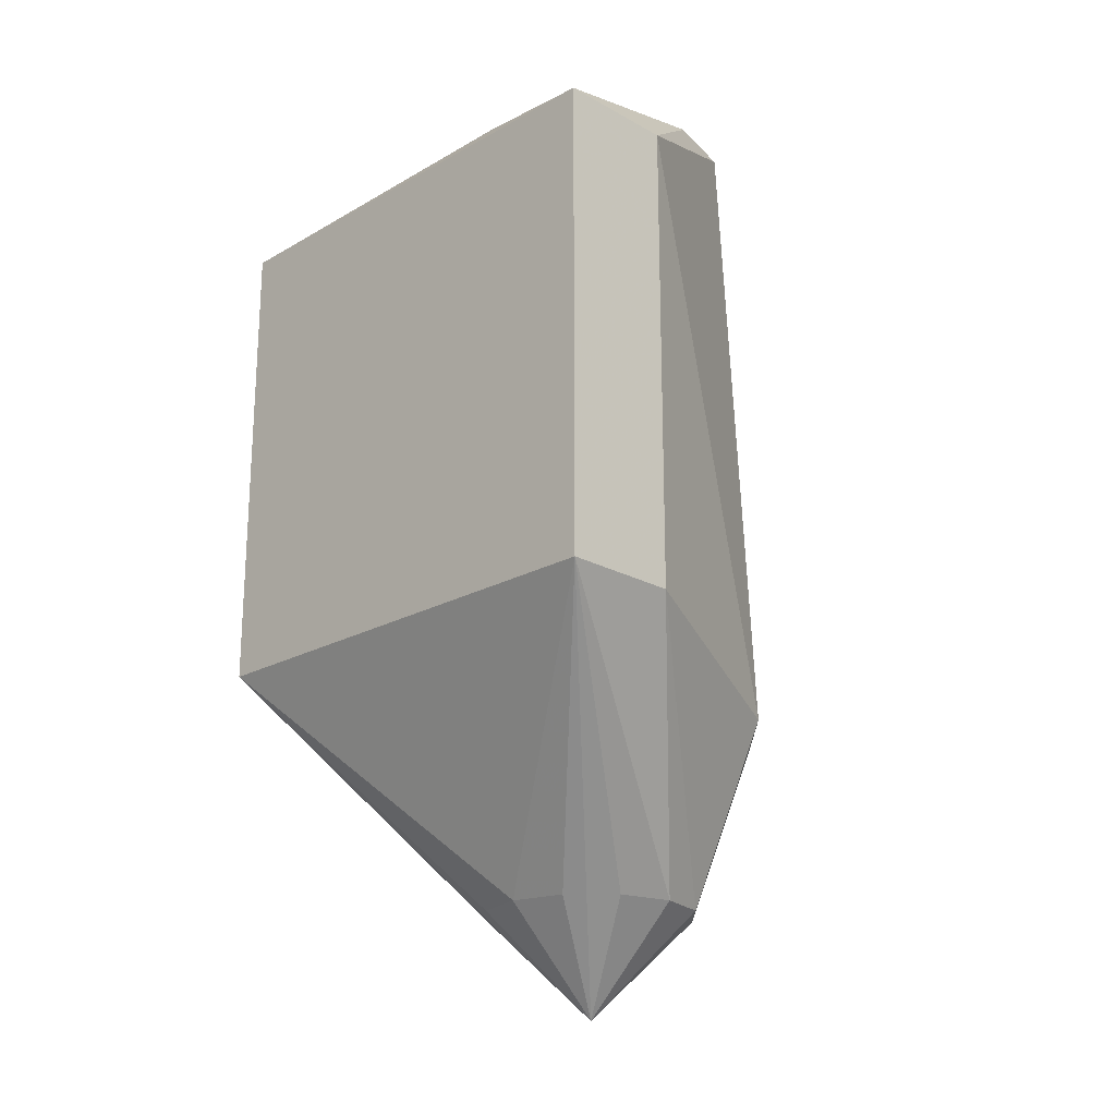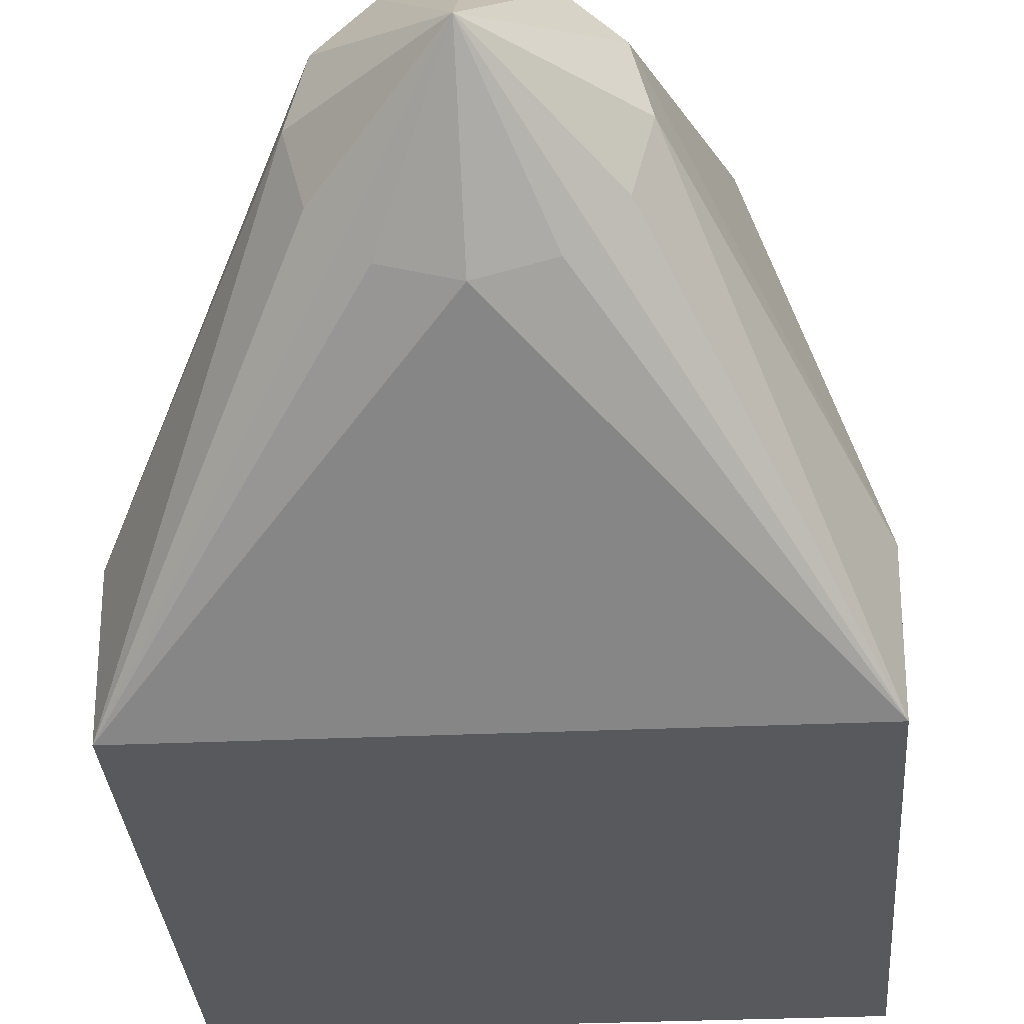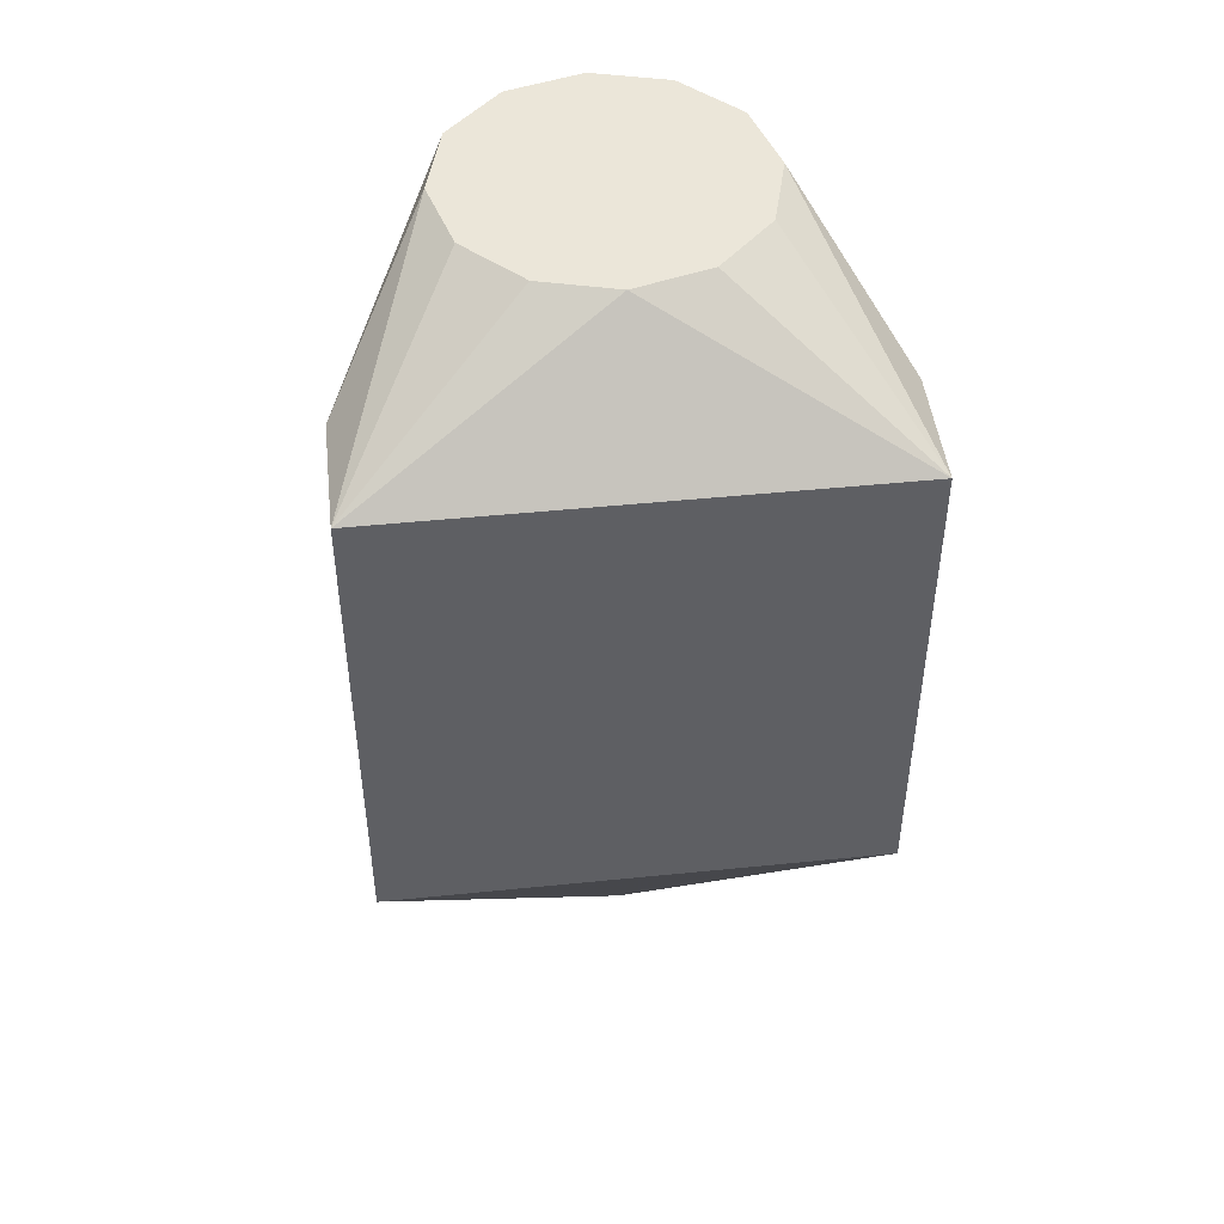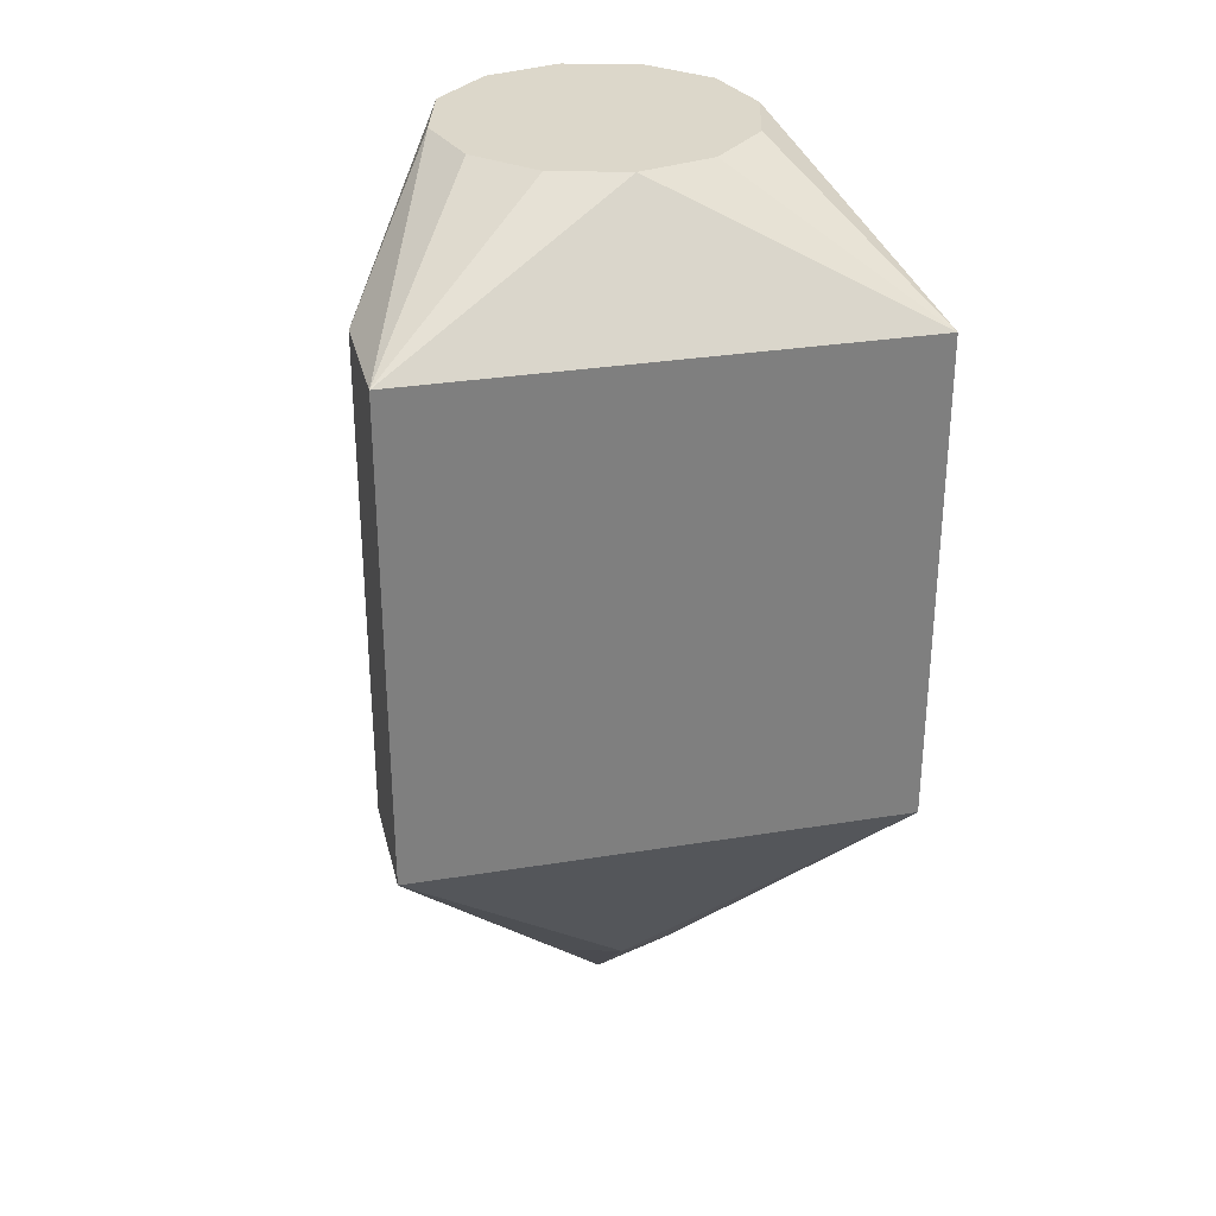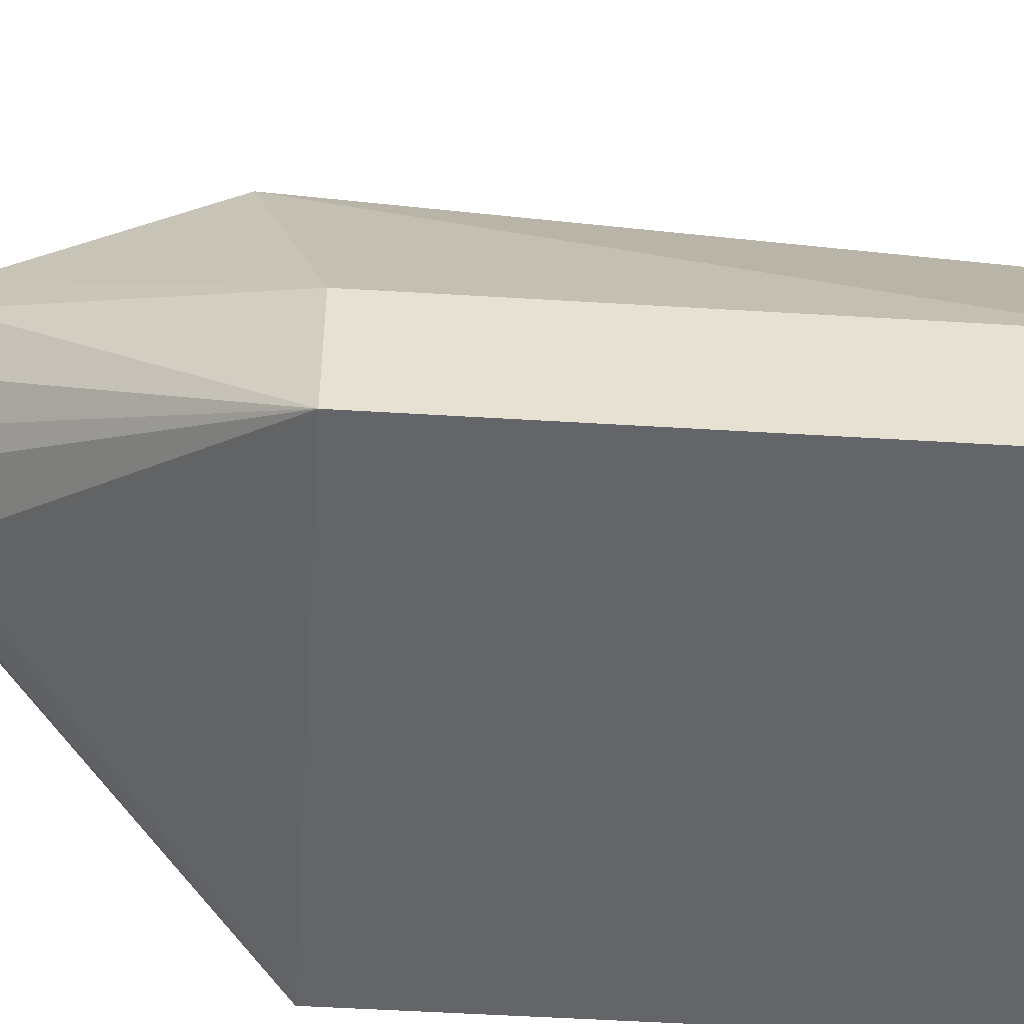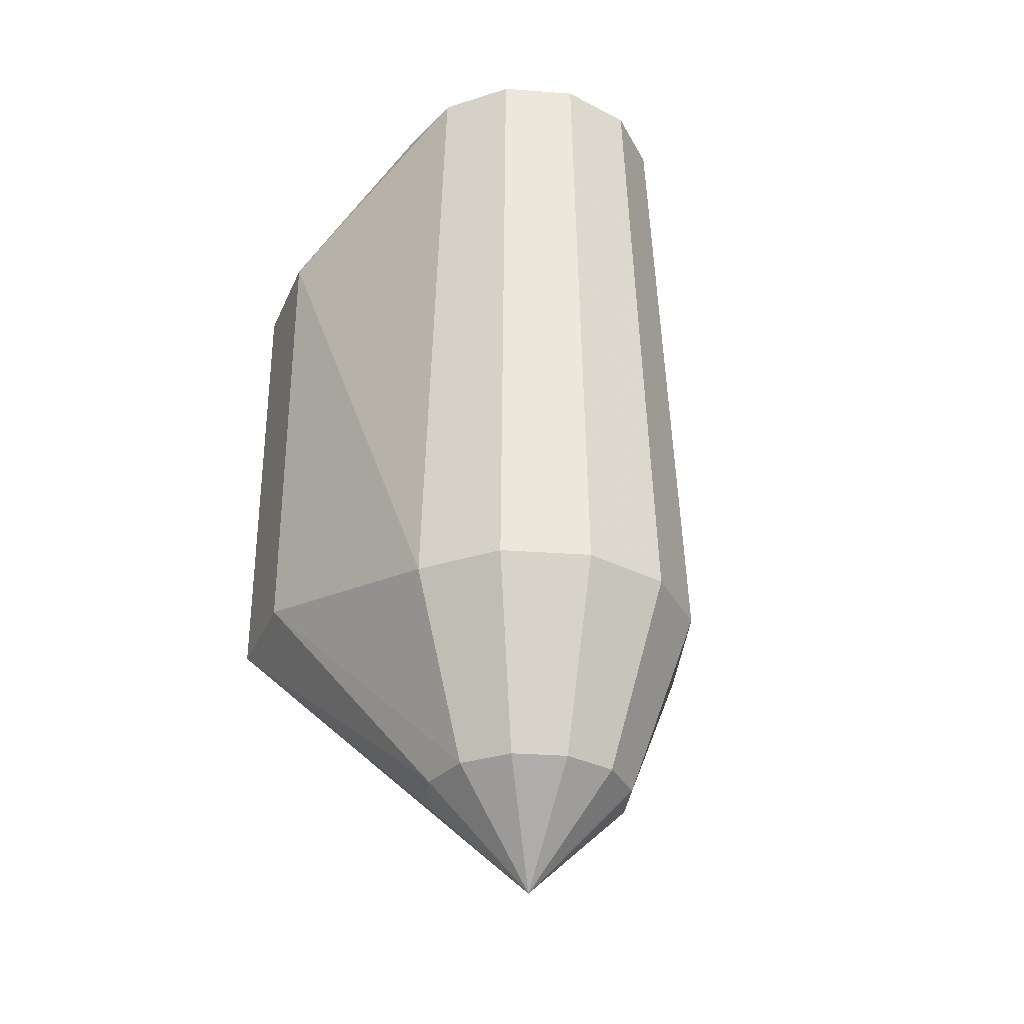
<metadata>
{"format":"obj","ext":"obj","renderer":"f3d","projection":"perspective","resolution":1024,"background":"white","views":[{"elev":-21.1,"azim":45.1,"up":"+Z"},{"elev":-29.4,"azim":-176.1,"up":"+Y"},{"elev":46.8,"azim":-6.6,"up":"+Z"},{"elev":30.6,"azim":-13.2,"up":"+Z"},{"elev":-51.4,"azim":-93.8,"up":"+Y"},{"elev":-32.1,"azim":159.1,"up":"+Z"}]}
</metadata>
<code>
v 0 -9 8.696
v -4.5 -7.794 8.696
v 0 0 0
v 4.5 -7.794 8.696
v 20.5 -22.5 29.35
v 9 0 8.696
v 20.5 -12.5 29.35
v -20.5 -22.5 70.04
v 20.5 -22.5 70.04
v 0 -12.5 79.8
v -20.5 -12.5 29.35
v -20.5 -12.5 70.04
v -12.84 7.412 24.7
v -10.83 6.25 79.8
v -20.5 -22.5 29.35
v -9 0 8.696
v -7.794 4.5 8.696
v -4.5 7.794 8.696
v 0 14.82 24.7
v -7.412 12.84 24.7
v 0 12.5 79.8
v 7.794 -4.5 8.696
v 6.25 10.83 79.8
v 7.412 12.84 24.7
v 0 9 8.696
v 4.5 7.794 8.696
v 7.794 4.5 8.696
v 12.84 7.412 24.7
v 20.5 -12.5 70.04
v 12.5 -0 79.8
v -7.794 -4.5 8.696
v -6.25 10.83 79.8
v 10.83 -6.25 79.8
v -10.83 -6.25 79.8
v -6.25 -10.83 79.8
v -12.5 -0 79.8
v 10.83 6.25 79.8
v 6.25 -10.83 79.8
f 1 2 3
f 1 3 4
f 1 4 5
f 4 3 5
f 5 6 7
f 8 9 10
f 11 12 13
f 13 12 14
f 1 5 15
f 2 1 15
f 15 11 16
f 3 2 15
f 11 13 17
f 16 11 17
f 3 16 17
f 3 17 18
f 19 20 21
f 5 3 22
f 3 6 22
f 6 5 22
f 21 23 24
f 19 21 24
f 18 20 25
f 20 19 25
f 19 24 25
f 25 24 26
f 3 18 25
f 3 25 26
f 7 27 28
f 7 6 27
f 6 3 27
f 3 26 27
f 7 28 29
f 9 29 30
f 16 3 31
f 3 15 31
f 15 16 31
f 21 20 32
f 9 30 33
f 34 8 35
f 8 10 35
f 12 8 36
f 14 12 36
f 8 34 36
f 30 29 37
f 29 28 37
f 10 9 38
f 9 33 38
f 8 12 15
f 12 11 15
f 9 8 15
f 5 9 15
f 18 17 20
f 17 13 20
f 26 24 27
f 27 24 28
f 9 5 29
f 5 7 29
f 20 13 32
f 13 14 32
f 28 24 37
f 24 23 37
f 21 32 38
f 23 21 38
f 33 30 38
f 36 34 38
f 34 35 38
f 32 14 38
f 30 37 38
f 35 10 38
f 14 36 38
f 37 23 38

</code>
